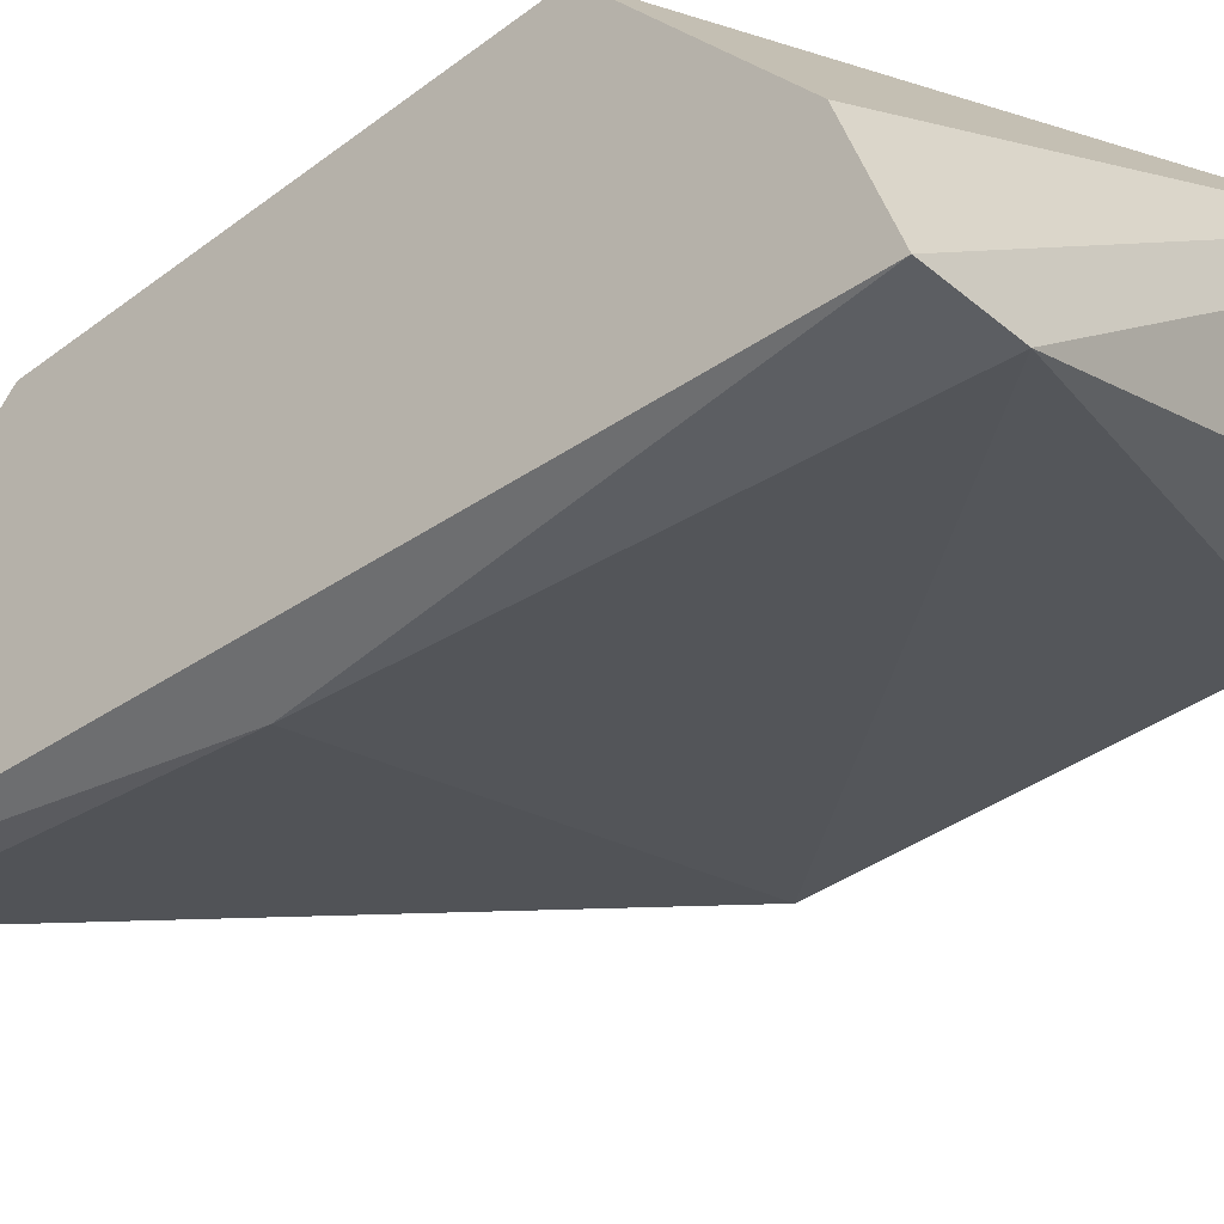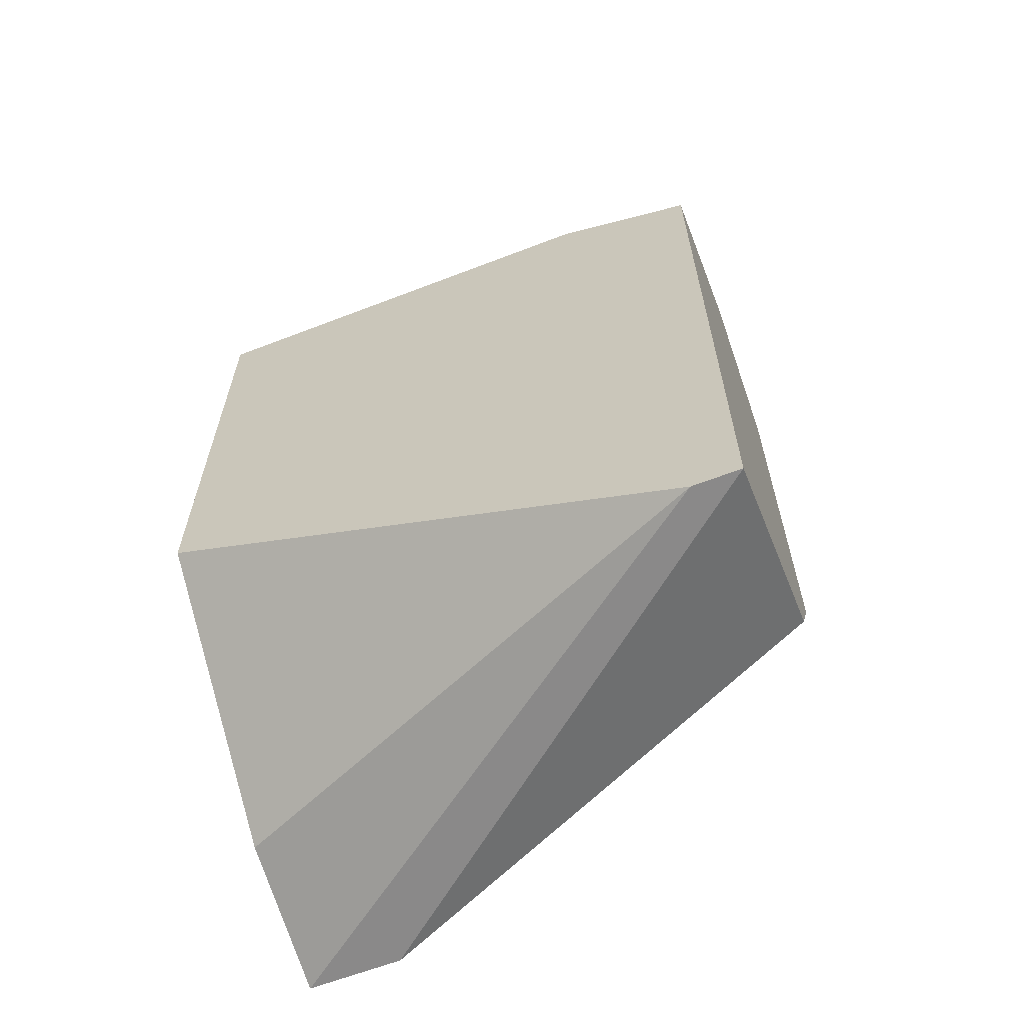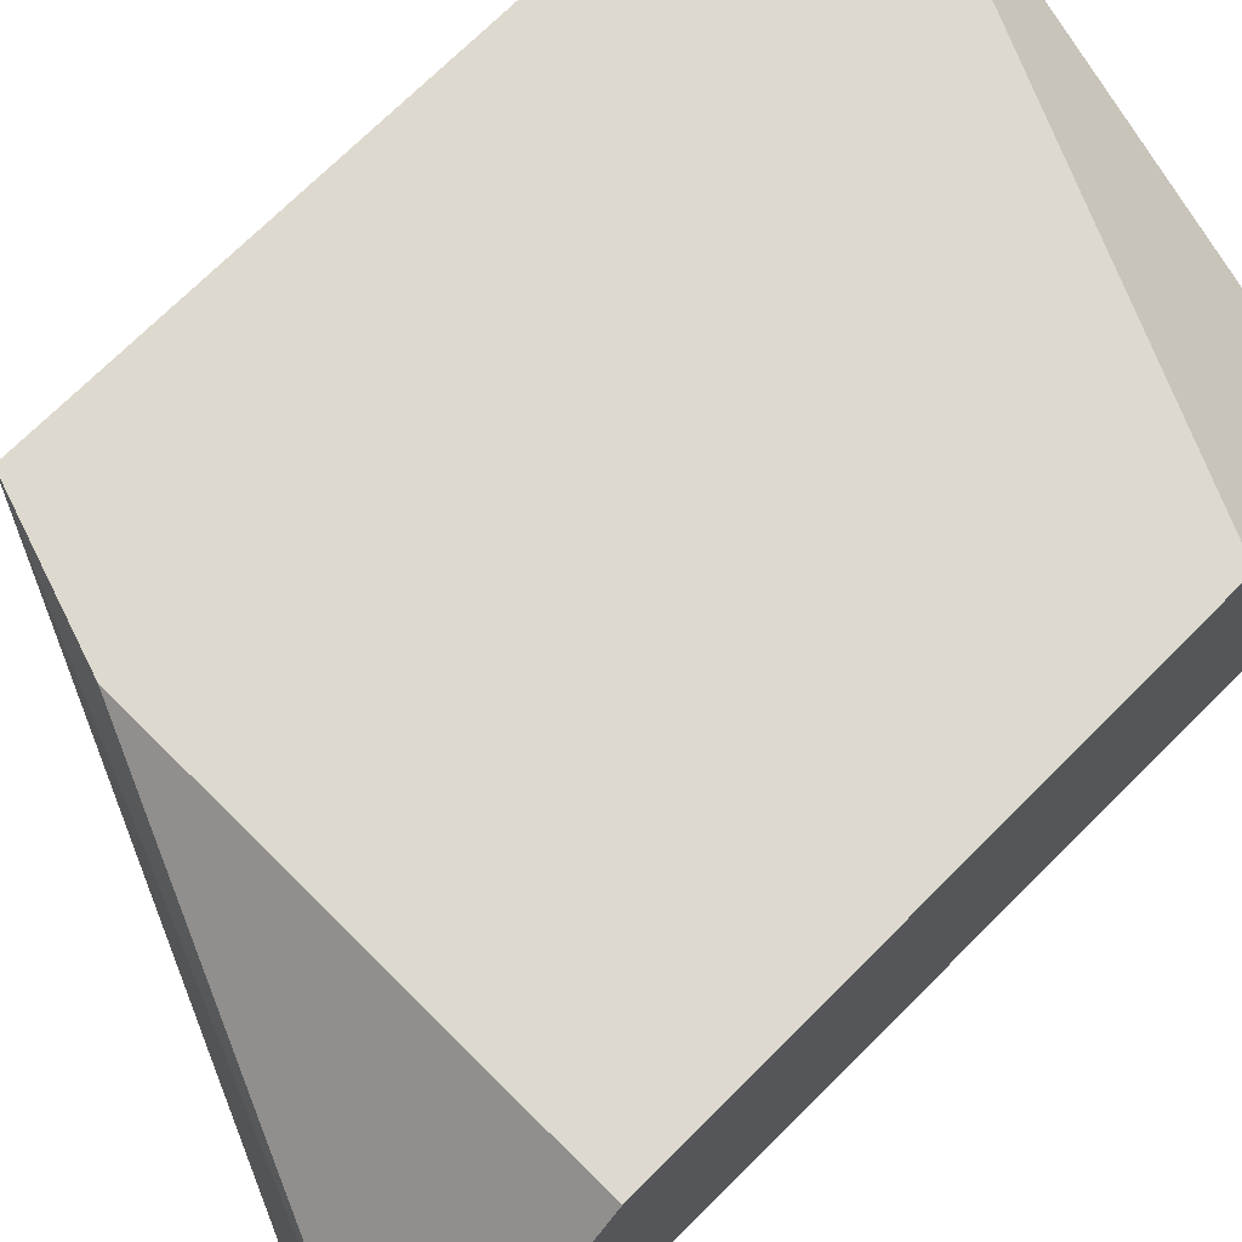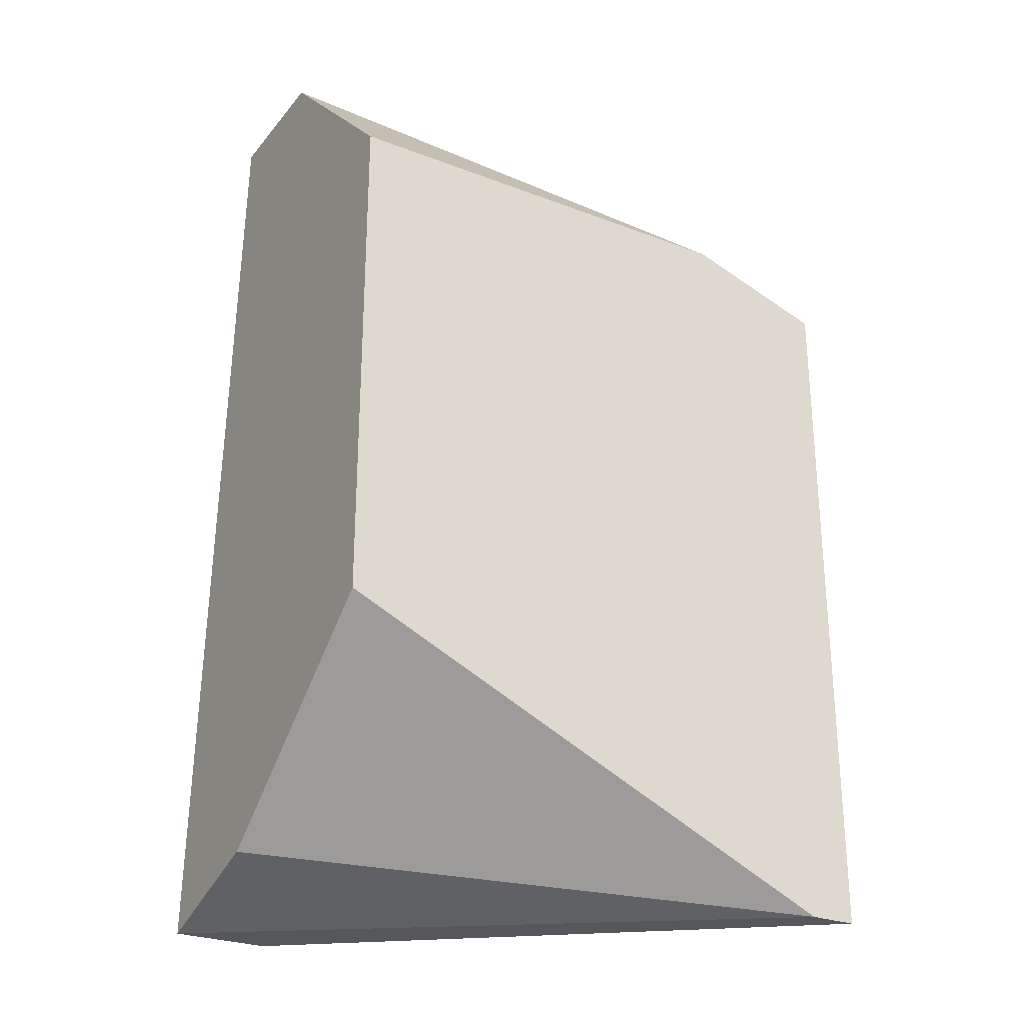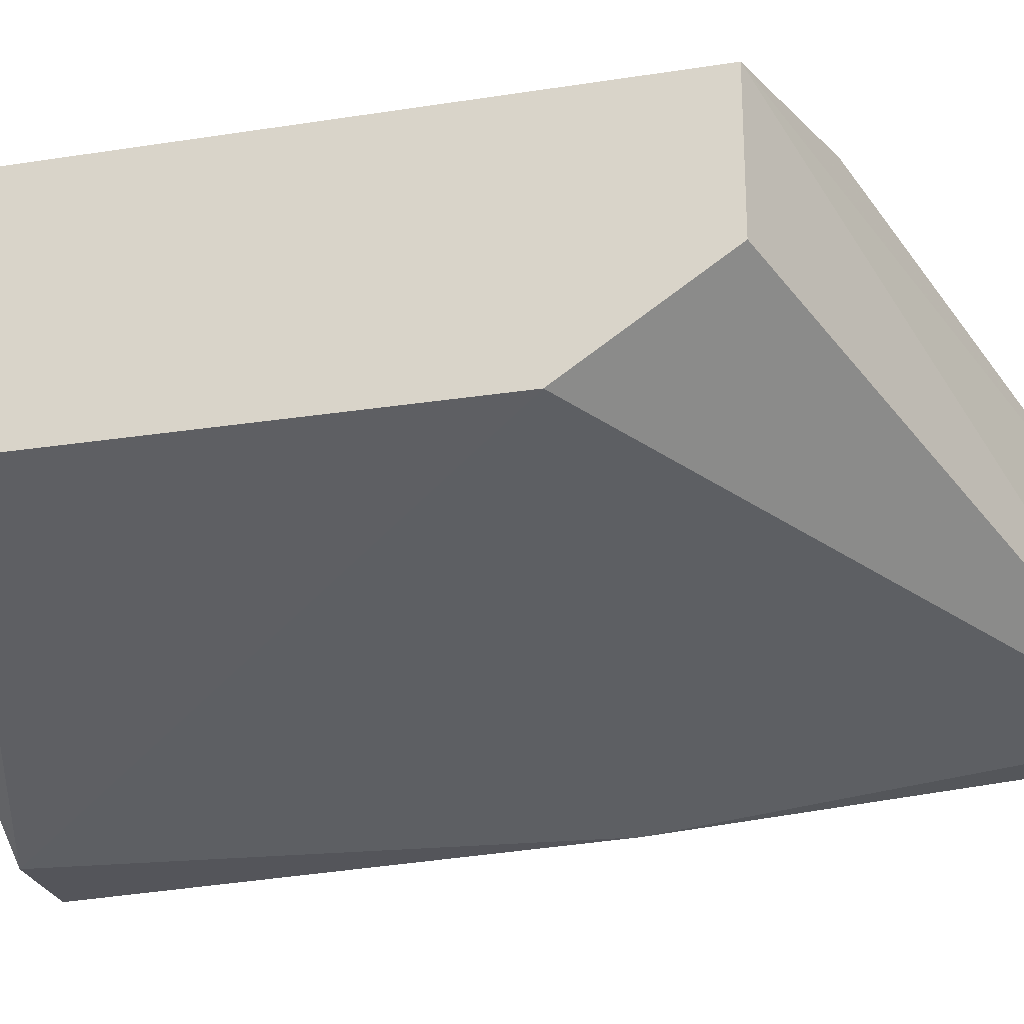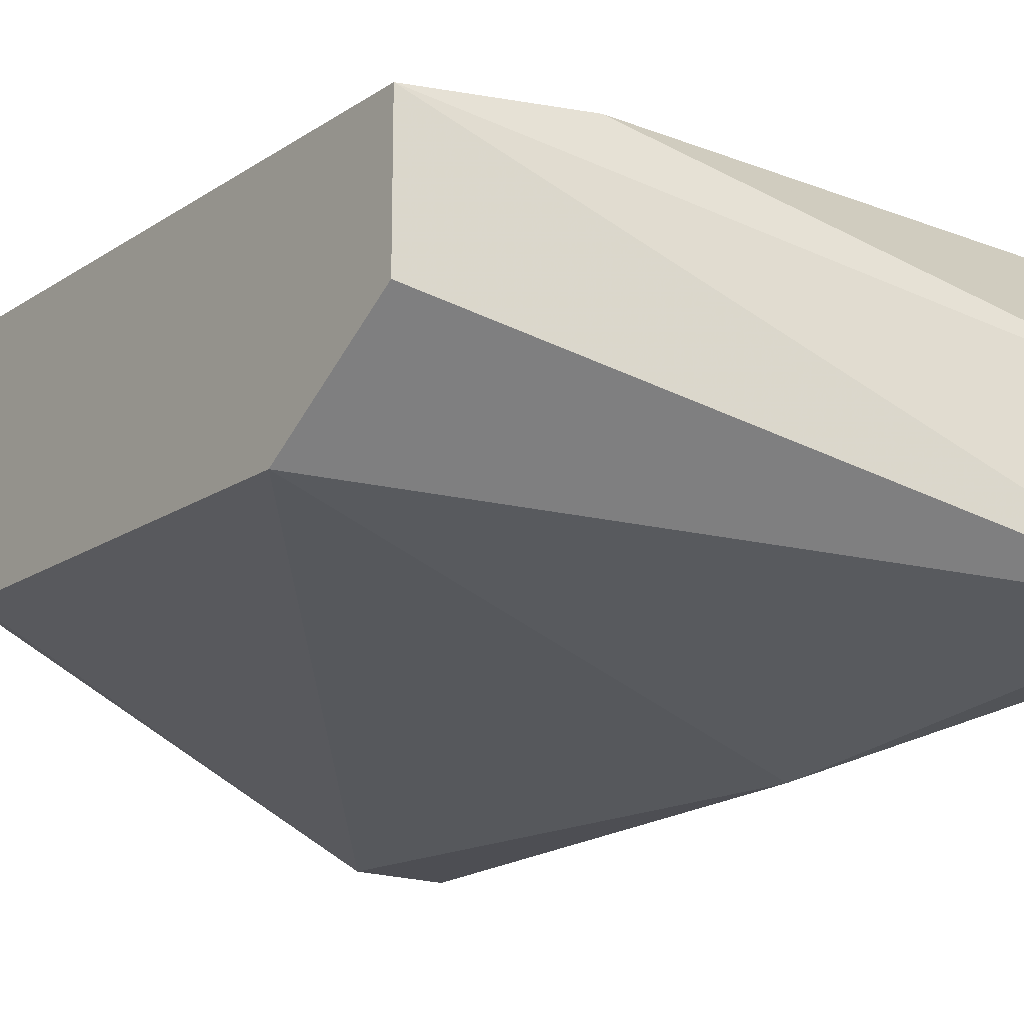
<metadata>
{"format":"obj","ext":"obj","renderer":"f3d","projection":"perspective","resolution":1024,"background":"white","views":[{"elev":-37.7,"azim":133.6,"up":"+Y"},{"elev":-63.3,"azim":-158.7,"up":"+Z"},{"elev":71.4,"azim":44.9,"up":"+Y"},{"elev":-27.2,"azim":149.4,"up":"+Z"},{"elev":-24.9,"azim":-75.6,"up":"+Y"},{"elev":-17.4,"azim":-37.8,"up":"+Y"}]}
</metadata>
<code>
v -0.02913 -0.02751 0.007353
v -0.02913 -0.02629 0.01832
v -0.02791 -0.02386 -0.004826
v -0.02791 -0.01777 0.01344
v -0.02791 -0.01777 4.6e-05
v -0.02791 -0.02751 -0.006045
v -0.02791 -0.02264 0.01832
v -0.02791 -0.02629 0.01832
v -0.04253 -0.02386 0.008571
v -0.04253 -0.02386 -0.002389
v -0.04253 -0.01777 0.01222
v -0.04253 -0.01777 -0.006045
v -0.04253 -0.02264 -0.004826
v -0.04253 -0.02142 0.01222
v -0.03887 -0.01777 0.01344
v -0.04131 -0.01777 -0.006045
v -0.03035 -0.02751 -0.006045
f 5 3 16
f 7 8 6
f 7 6 5
f 11 13 9
f 11 5 12
f 13 11 12
f 7 5 4
f 5 11 4
f 13 12 17
f 12 6 17
f 6 8 1
f 17 6 1
f 9 17 1
f 11 9 14
f 9 13 10
f 17 9 10
f 13 17 10
f 5 6 3
f 8 7 2
f 7 11 2
f 1 8 2
f 9 1 2
f 11 14 2
f 14 9 2
f 11 7 15
f 7 4 15
f 4 11 15
f 6 12 16
f 12 5 16
f 3 6 16

</code>
